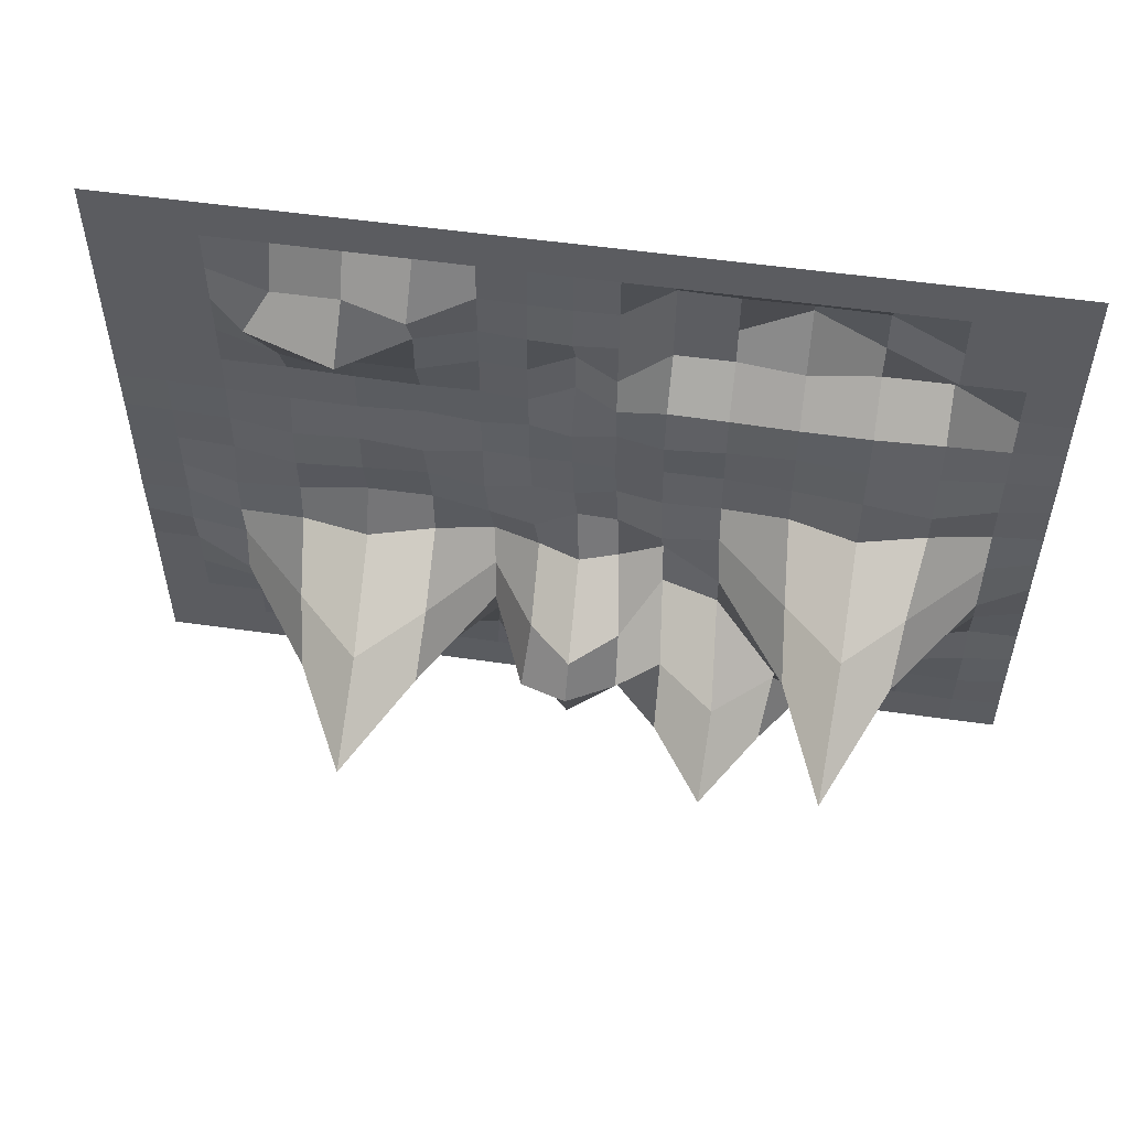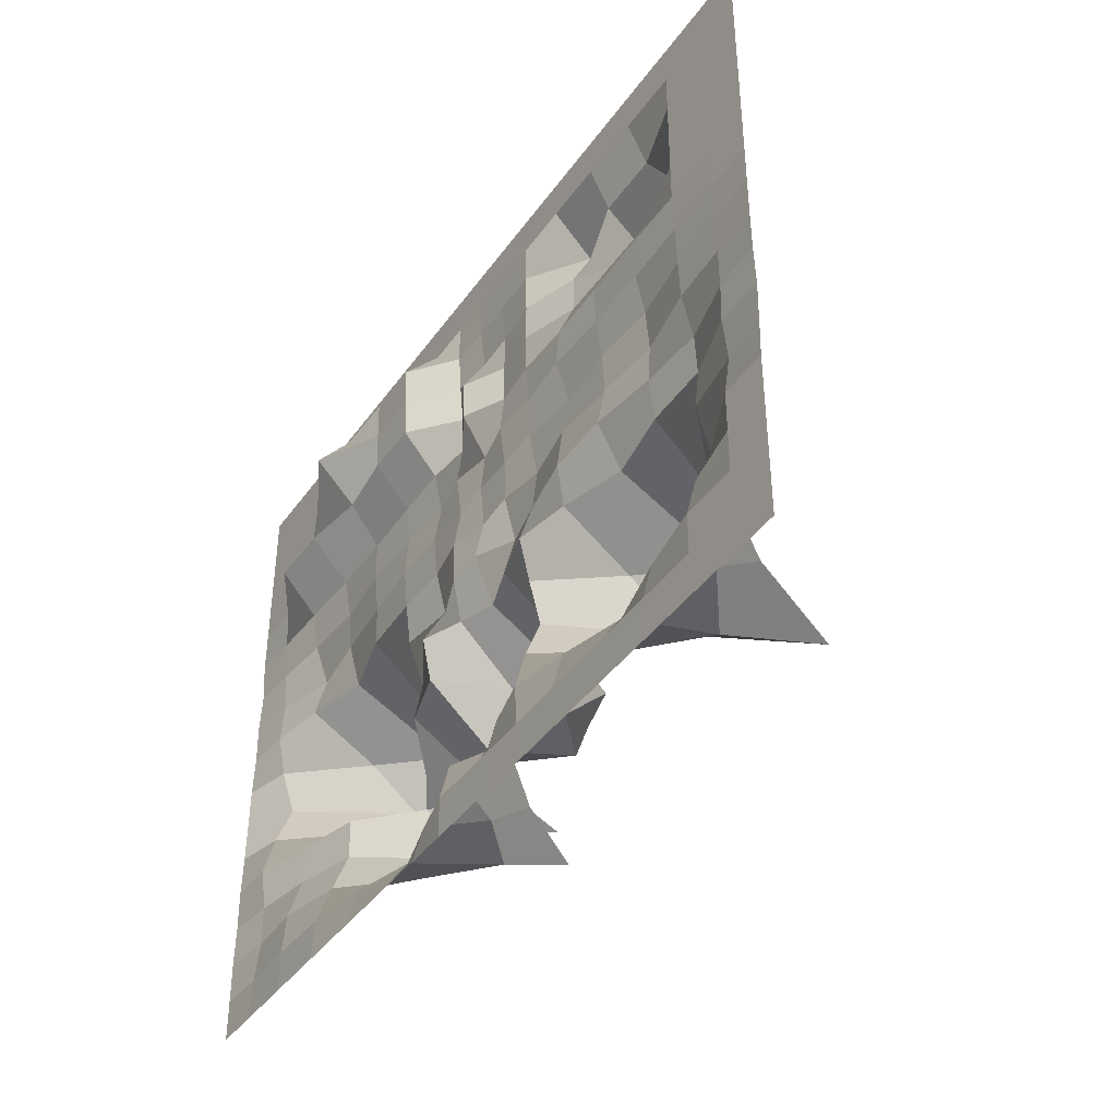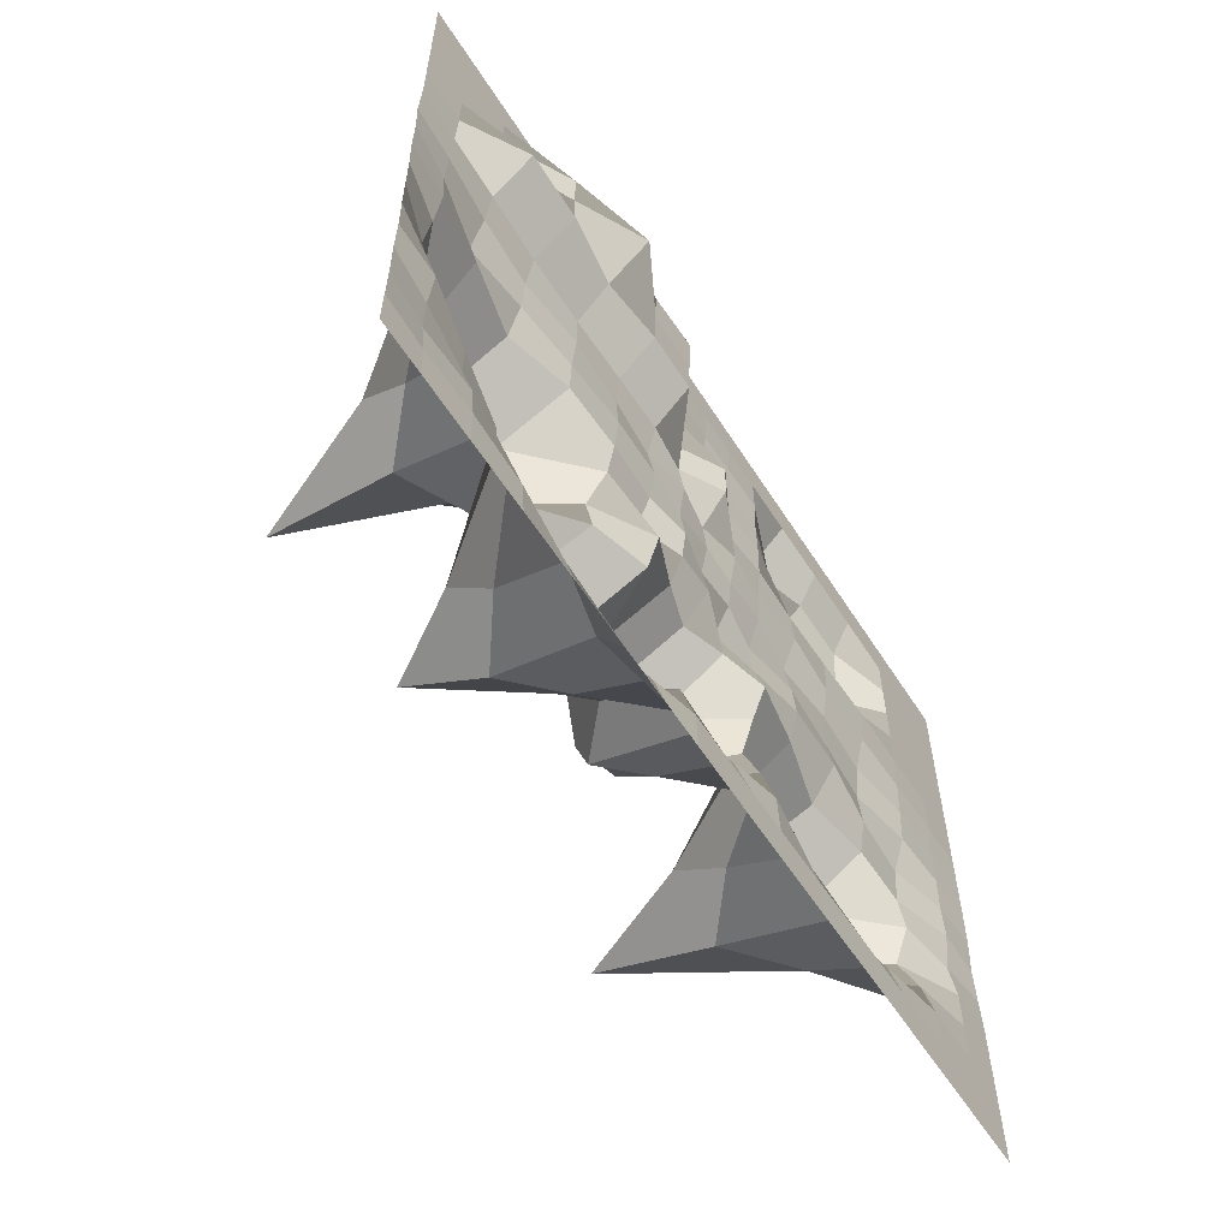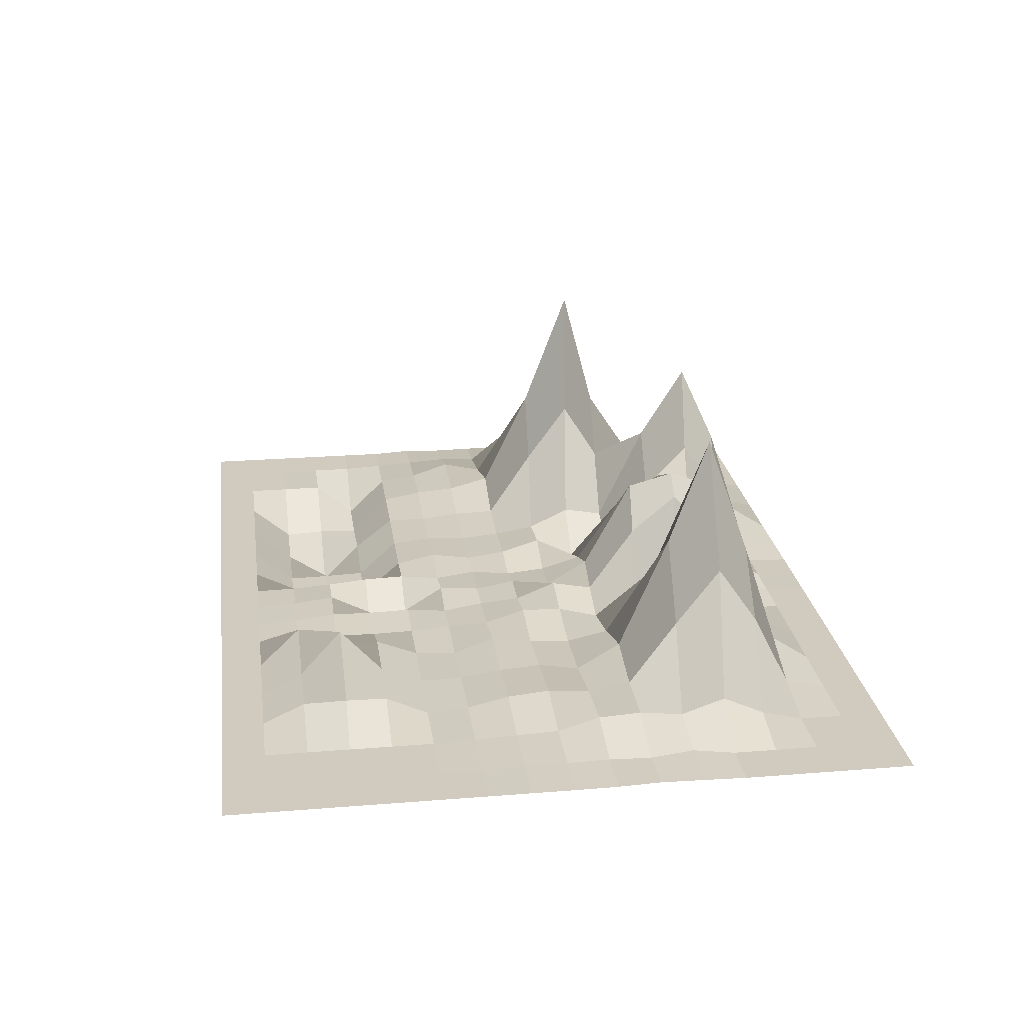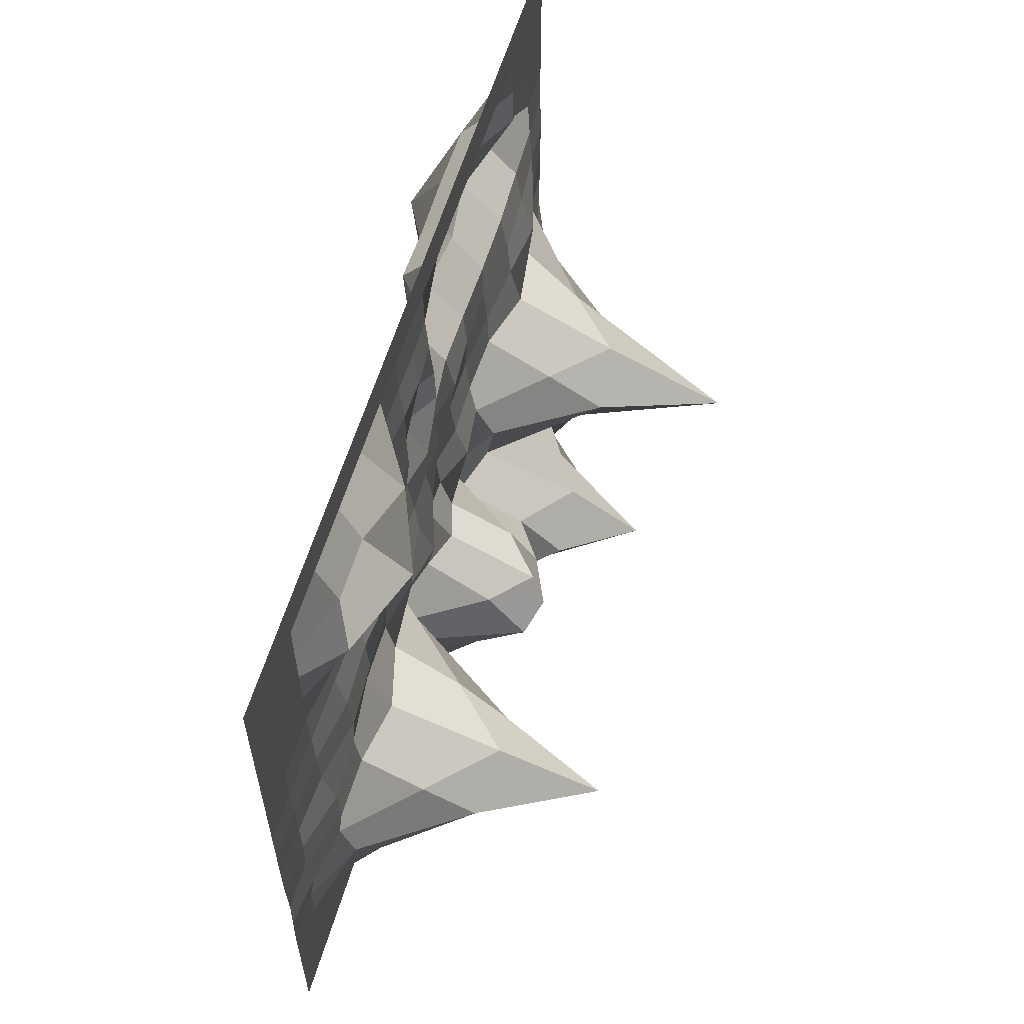
<metadata>
{"format":"obj","ext":"obj","renderer":"f3d","projection":"perspective","resolution":1024,"background":"white","views":[{"elev":54.2,"azim":-171.4,"up":"+Z"},{"elev":-41.1,"azim":57.7,"up":"+Z"},{"elev":-59.4,"azim":-57.4,"up":"+Z"},{"elev":23.3,"azim":82.2,"up":"+Y"},{"elev":58.4,"azim":106.2,"up":"+Z"}]}
</metadata>
<code>
o Sahne_Plane
v -10.78 1e-06 7.932
v 10.47 1e-06 7.932
v -10.78 -1e-06 -7.932
v 10.47 -1e-06 -7.932
v -10.78 0.0282 -0
v 0 1e-06 7.932
v 10.47 0 0
v -0.09343 0.01162 -7.932
v -0.0684 0.2929 -0
v -10.78 0 3.966
v 4.898 1e-06 7.932
v 10.47 -0 -3.966
v -5.013 -1e-06 -7.932
v -10.78 -0.02178 -3.966
v -5.013 1e-06 7.932
v 10.47 0 3.966
v 4.879 0.00257 -7.932
v -0.291 3.156 -4.39
v 0 -0.3984 3.966
v -5.016 0.2802 -0.02425
v 4.883 0.2804 -0
v 4.898 0.4663 3.966
v -5.008 -0.6145 3.966
v -5.108 1.895 -4.152
v 4.631 5.98 -4.214
v -10.78 0 5.949
v 7.957 1e-06 7.932
v 10.47 -0 -5.949
v -8.204 -1e-06 -7.932
v -10.78 -0 -1.983
v -2.089 1e-06 7.932
v 10.47 0 1.983
v 1.974 0.01286 -7.932
v -0.2725 0.6381 -6.008
v 0 0.2452 1.983
v -8.192 0.3287 -0.02425
v 1.992 0.4148 -0
v -10.78 0.05266 1.983
v 2.077 1e-06 7.932
v 10.47 0.04243 -1.983
v -2.115 0.003382 -7.932
v -10.78 -0.01735 -5.949
v -8.204 1e-06 7.932
v 10.47 0 5.949
v 7.957 -1e-06 -7.932
v -0.2451 0.6785 -2.042
v 0 0.03913 5.949
v -2.102 0.2646 -0
v 7.955 0.1128 -0
v 4.898 0.08685 1.983
v 4.898 0.4663 5.949
v 2.077 0.02398 3.966
v 7.957 0 3.966
v -5.013 0.1553 1.983
v -5.013 -0.8543 5.949
v -8.204 -0.846 3.966
v -2.089 -0.7733 3.966
v -4.846 1.895 -6.135
v -5.32 3.288 -2.269
v -8.184 0.3647 -3.99
v -2.401 1.921 -4.152
v 4.813 0.6189 -6.008
v 4.818 0.6991 -2.042
v 1.787 0.6475 -4.025
v 7.905 0.6641 -4.025
v 7.937 0.4502 -1.983
v 1.87 0.06321 -1.983
v 1.841 0.02948 -5.949
v -2.171 0.02769 -1.983
v -7.776 3.071 -2.269
v -8.203 0.08316 -5.949
v -2.089 -0.8651 5.949
v -8.204 0 5.949
v -8.199 0.2454 1.983
v 7.957 0 5.949
v 2.077 0 5.949
v 2.077 0.1201 1.983
v 7.957 0.0344 1.983
v -2.087 0.2992 1.983
v -2.221 1.917 -6.135
v 7.957 -0 -5.949
v -10.78 1e-06 6.94
v 9.331 1e-06 7.932
v 10.47 -1e-06 -6.94
v -9.625 -1e-06 -7.932
v -10.78 -0 -0.9915
v -0.9915 1e-06 7.932
v 10.47 0 0.9915
v 0.8828 0.01348 -7.932
v -0.1624 0.02 -6.94
v -0.01356 0.1608 0.9915
v -9.624 0.1098 -0
v 0.9124 0.2443 -0
v -10.78 0 2.974
v 3.409 1e-06 7.932
v 10.47 0.02379 -2.974
v -3.463 1.6e-05 -7.932
v -10.78 -0.005431 -4.957
v -6.63 1e-06 7.932
v 10.47 0 4.957
v 6.447 -1e-06 -7.932
v -0.3254 2.84 -3.26
v 0 0.158 4.957
v -3.462 0.2337 -0
v 6.433 0.3849 -0
v 4.895 0.2213 0.9915
v 4.898 1.558 4.957
v 0.9915 0.1127 3.966
v 6.447 0.4663 3.966
v -5.009 0.2556 0.9915
v -5.013 -1.633 4.957
v -9.625 0 3.966
v -3.463 -0.778 3.966
v -5.008 0.2465 -6.965
v -5.198 1.894 -3.161
v -9.625 -0.007027 -3.966
v -3.765 3.013 -4.252
v 4.845 0.006752 -6.94
v 4.686 3.417 -3.26
v 0.7972 2.921 -4.252
v 6.064 3.17 -4.252
v -10.78 0 4.957
v 6.447 1e-06 7.932
v 10.47 -0 -4.957
v -6.63 -1e-06 -7.932
v -10.78 -0.005695 -2.974
v -3.463 1e-06 7.932
v 10.47 0 2.974
v 3.34 0.008719 -7.932
v -0.2866 2.857 -5.243
v 0 -0.3715 2.974
v -6.601 0.6848 -0.05949
v 3.362 0.1905 -0
v -10.78 0.01332 0.9915
v 0.9915 1e-06 7.932
v 10.47 0.007181 -0.9915
v -1.055 0.007998 -7.932
v -10.78 -0.006923 -6.94
v -9.625 1e-06 7.932
v 10.47 1e-06 6.94
v 9.331 -1e-06 -7.932
v -0.1293 0.1245 -0.9915
v 0 1e-06 6.94
v -1.029 0.08451 -0
v 9.331 0.04093 -0
v 4.898 0.04941 2.974
v 4.898 1e-06 6.94
v 3.409 0.4663 3.966
v 9.331 0 3.966
v -5.012 0.1458 2.974
v -5.013 1e-06 6.94
v -6.63 -0.8363 3.966
v -0.9915 0.1707 3.966
v -4.929 2.927 -5.243
v -5.165 1.894 -1.178
v -6.617 0.7326 -4.025
v -1.425 2.634 -4.252
v 4.691 3.086 -5.243
v 4.861 0.1086 -0.9915
v 3.301 3.189 -4.252
v 9.331 0.000678 -3.966
v 7.945 0.3375 -2.999
v 7.939 0.3964 -0.9915
v 6.423 0.4538 -2.007
v 9.331 0.02646 -1.983
v 1.811 0.3552 -2.999
v 1.919 0.3488 -0.9915
v 0.7482 0.3588 -2.007
v 3.256 0.2927 -2.007
v 1.901 0.0217 -6.94
v 1.799 0.2838 -4.982
v 0.7208 0.2797 -5.973
v 3.238 0.271 -5.973
v -2.219 0.2742 -2.999
v -2.149 0.5458 -0.9915
v -3.578 0.8205 -2.042
v -1.163 0.4046 -2.007
v -7.937 1.894 -3.161
v -7.919 1.894 -1.178
v -9.567 0.6049 -2.042
v -6.43 6.279 -2.407
v -8.204 0.00455 -6.94
v -8.185 0.3698 -4.957
v -9.622 0.1273 -5.949
v -6.612 0.3937 -5.973
v -2.089 -0.809 4.957
v -2.089 1e-06 6.94
v -3.463 -0.8295 5.949
v -0.9915 0.01549 5.949
v -8.204 0.004821 4.957
v -8.204 1e-06 6.94
v -9.625 0 5.949
v -6.63 -0.8375 5.949
v -8.162 0.5765 0.9915
v -8.203 0.08965 2.974
v -9.625 0.1094 1.983
v -6.622 0.3257 1.983
v 7.957 0 4.957
v 7.957 1e-06 6.94
v 6.447 0.4663 5.949
v 9.331 0 5.949
v 2.077 0.03225 4.957
v 2.077 1e-06 6.94
v 0.9915 0.01962 5.949
v 3.409 0.947 5.949
v 2.06 0.1529 0.9915
v 2.077 0.04177 2.974
v 0.9915 0.04062 1.983
v 3.409 0.005046 1.983
v 7.956 0.07203 0.9915
v 7.957 0 2.974
v 6.446 0.06946 1.983
v 9.331 0 1.983
v -2.088 0.1486 0.9915
v -2.089 0.09223 2.974
v -3.462 0.1988 1.983
v -0.9915 0.08486 1.983
v -2.162 0.2558 -6.965
v -2.432 3.022 -5.243
v -3.393 2.959 -6.235
v -1.182 0.2699 -5.973
v 7.957 -1e-06 -6.94
v 7.95 0.2465 -4.982
v 6.429 0.2484 -5.973
v 9.331 -0 -5.949
v 9.331 -0 -4.957
v 6.259 1.902 -5.144
v 6.445 0.000246 -6.94
v -1.322 1.934 -5.144
v -3.711 4.847 -5.382
v -3.463 0.6072 -7
v -0.9915 0.1996 2.974
v -3.462 0.1097 2.974
v -3.462 0.1406 0.9915
v 9.331 0 2.974
v 6.447 0 2.974
v 6.439 0.2935 0.9915
v 3.409 0.07204 2.974
v 0.9915 0.1361 2.974
v 0.9717 0.1872 0.9915
v 3.409 1e-06 6.94
v 0.9915 1e-06 6.94
v 0.9915 0.1261 4.957
v 9.331 1e-06 6.94
v 6.447 1e-06 6.94
v 7.05 0.8099 4.957
v -6.628 0.1474 2.974
v -9.625 0.0497 2.974
v -9.621 0.1685 0.9915
v -6.63 1e-06 6.94
v -9.625 1e-06 6.94
v -9.625 0 4.957
v -0.9915 1e-06 6.94
v -3.463 1e-06 6.94
v -3.463 -0.813 4.957
v -6.585 0.7392 -5.017
v -9.623 0.1162 -4.957
v -9.625 0.03182 -6.94
v -6.568 3.199 -1.277
v -9.612 0.2867 -1.016
v -9.615 0.2471 -2.999
v -1.086 0.1477 -0.9915
v -3.49 0.378 -1.016
v -3.57 0.6455 -3.034
v 3.235 1.934 -5.144
v 0.6939 1.949 -5.144
v 0.8081 0.02255 -6.94
v 3.31 0.09968 -0.9915
v 0.8142 0.5844 -0.9915
v 0.7004 1.948 -3.161
v 9.331 0.05466 -0.9915
v 6.437 0.316 -0.9915
v 6.263 1.913 -3.161
v 9.329 0.1437 -2.974
v 3.24 1.934 -3.161
v 3.282 0.01597 -6.94
v -1.378 1.933 -3.161
v -6.599 3.11 -3.26
v -6.63 0.04939 -6.94
v -0.9915 0.07936 4.957
v -6.63 -0.7919 4.957
v -6.614 0.4045 0.9915
v 9.331 0 4.957
v 3.409 0.4663 4.957
v 3.396 0.3497 0.9915
v 9.331 0.04028 0.9915
v -0.9965 0.2148 0.9915
v -1.112 0.01496 -6.94
v 9.331 -1e-06 -6.94
f 286 88 7 145
f 284 107 22 148
f 283 100 16 149
f 281 111 23 152
f 280 103 19 153
f 255 186 57 113
f 254 187 72 188
f 253 143 47 189
f 252 190 56 112
f 251 191 73 192
f 250 151 55 193
f 247 150 54 197
f 246 198 53 109
f 245 199 75 200
f 244 140 44 201
f 243 202 52 108
f 242 203 76 204
f 241 147 51 205
f 239 207 77 208
f 238 146 50 209
f 236 211 78 212
f 235 128 32 213
f 233 215 79 216
f 232 131 35 217
f 215 232 217 79
f 57 153 232 215
f 153 19 131 232
f 23 113 233 150
f 113 57 215 233
f 211 235 213 78
f 53 149 235 211
f 149 16 128 235
f 146 236 212 50
f 22 109 236 146
f 109 53 211 236
f 207 238 209 77
f 52 148 238 207
f 148 22 146 238
f 19 108 239 131
f 108 52 207 239
f 203 241 205 76
f 39 95 241 203
f 95 11 147 241
f 143 242 204 47
f 6 135 242 143
f 135 39 203 242
f 103 243 108 19
f 47 204 243 103
f 204 76 202 243
f 199 244 201 75
f 27 83 244 199
f 83 2 140 244
f 147 245 200 51
f 11 123 245 147
f 123 27 199 245
f 107 246 109 22
f 51 200 246 107
f 200 75 198 246
f 56 152 247 195
f 152 23 150 247
f 94 248 196 38
f 10 112 248 94
f 112 56 195 248
f 191 250 193 73
f 43 99 250 191
f 99 15 151 250
f 82 251 192 26
f 1 139 251 82
f 139 43 191 251
f 122 252 112 10
f 26 192 252 122
f 192 73 190 252
f 187 253 189 72
f 31 87 253 187
f 87 6 143 253
f 151 254 188 55
f 15 127 254 151
f 127 31 187 254
f 111 255 113 23
f 55 188 255 111
f 188 72 186 255
f 186 280 153 57
f 72 189 280 186
f 189 47 103 280
f 190 281 152 56
f 73 193 281 190
f 193 55 111 281
f 198 283 149 53
f 75 201 283 198
f 201 44 100 283
f 202 284 148 52
f 76 205 284 202
f 205 51 107 284
f 78 213 286 210
f 213 32 88 286
f 289 84 4 141
f 288 90 8 137
f 287 91 9 144
f 285 106 21 133
f 282 110 20 132
f 279 114 13 125
f 278 115 24 156
f 276 118 17 129
f 274 96 12 161
f 273 162 65 121
f 272 163 66 164
f 271 136 40 165
f 270 166 64 120
f 269 167 67 168
f 268 159 63 169
f 267 170 33 89
f 266 171 68 172
f 265 158 62 173
f 264 174 61 117
f 263 175 69 176
f 262 142 46 177
f 261 178 60 116
f 260 179 70 180
f 258 182 29 85
f 257 183 71 184
f 256 154 58 185
f 249 194 36 92
f 248 195 74 196
f 240 206 37 93
f 237 210 49 105
f 234 214 48 104
f 231 218 41 97
f 229 130 34 221
f 228 222 45 101
f 227 223 81 224
f 226 124 28 225
f 223 226 225 81
f 65 161 226 223
f 161 12 124 226
f 158 227 224 62
f 121 65 223 227
f 118 228 101 17
f 62 224 228 118
f 224 81 222 228
f 219 229 221 80
f 114 231 97 13
f 58 220 231 114
f 220 80 218 231
f 150 233 216 54
f 110 234 104 20
f 54 216 234 110
f 216 79 214 234
f 106 237 105 21
f 50 212 237 106
f 212 78 210 237
f 131 239 208 35
f 91 240 93 9
f 35 208 240 91
f 208 77 206 240
f 195 247 197 74
f 134 249 92 5
f 38 196 249 134
f 196 74 194 249
f 183 256 185 71
f 60 156 256 183
f 156 24 154 256
f 98 257 184 42
f 14 116 257 98
f 116 60 183 257
f 138 258 85 3
f 42 184 258 138
f 184 71 182 258
f 36 132 259 179
f 132 20 155 259
f 86 260 180 30
f 5 92 260 86
f 92 36 179 260
f 126 261 116 14
f 30 180 261 126
f 180 70 178 261
f 175 262 177 69
f 48 144 262 175
f 144 9 142 262
f 155 263 176 59
f 20 104 263 155
f 104 48 175 263
f 115 264 117 24
f 59 176 264 115
f 176 69 174 264
f 171 265 173 68
f 64 160 265 171
f 130 266 172 34
f 120 64 171 266
f 90 267 89 8
f 34 172 267 90
f 172 68 170 267
f 167 268 169 67
f 37 133 268 167
f 133 21 159 268
f 142 269 168 46
f 9 93 269 142
f 93 37 167 269
f 46 168 270 102
f 168 67 166 270
f 163 271 165 66
f 49 145 271 163
f 145 7 136 271
f 159 272 164 63
f 21 105 272 159
f 105 49 163 272
f 63 164 273 119
f 164 66 162 273
f 162 274 161 65
f 66 165 274 162
f 165 40 96 274
f 166 275 160 64
f 67 169 275 166
f 169 63 119 275
f 170 276 129 33
f 68 173 276 170
f 173 62 118 276
f 174 277 157 61
f 69 177 277 174
f 177 46 102 277
f 178 278 156 60
f 182 279 125 29
f 71 185 279 182
f 185 58 114 279
f 194 282 132 36
f 74 197 282 194
f 197 54 110 282
f 206 285 133 37
f 77 209 285 206
f 209 50 106 285
f 210 286 145 49
f 214 287 144 48
f 79 217 287 214
f 217 35 91 287
f 218 288 137 41
f 80 221 288 218
f 221 34 90 288
f 222 289 141 45
f 81 225 289 222
f 225 28 84 289
f 277 102 18 157
f 275 119 25 160
f 259 155 59 181
f 230 219 80 220
f 25 121 227 158
f 61 157 229 219
f 157 18 130 229
f 154 230 220 58
f 24 117 230 154
f 117 61 219 230
f 179 259 181 70
f 160 25 158 265
f 18 120 266 130
f 102 270 120 18
f 119 273 121 25
f 70 181 278 178
f 181 59 115 278

</code>
